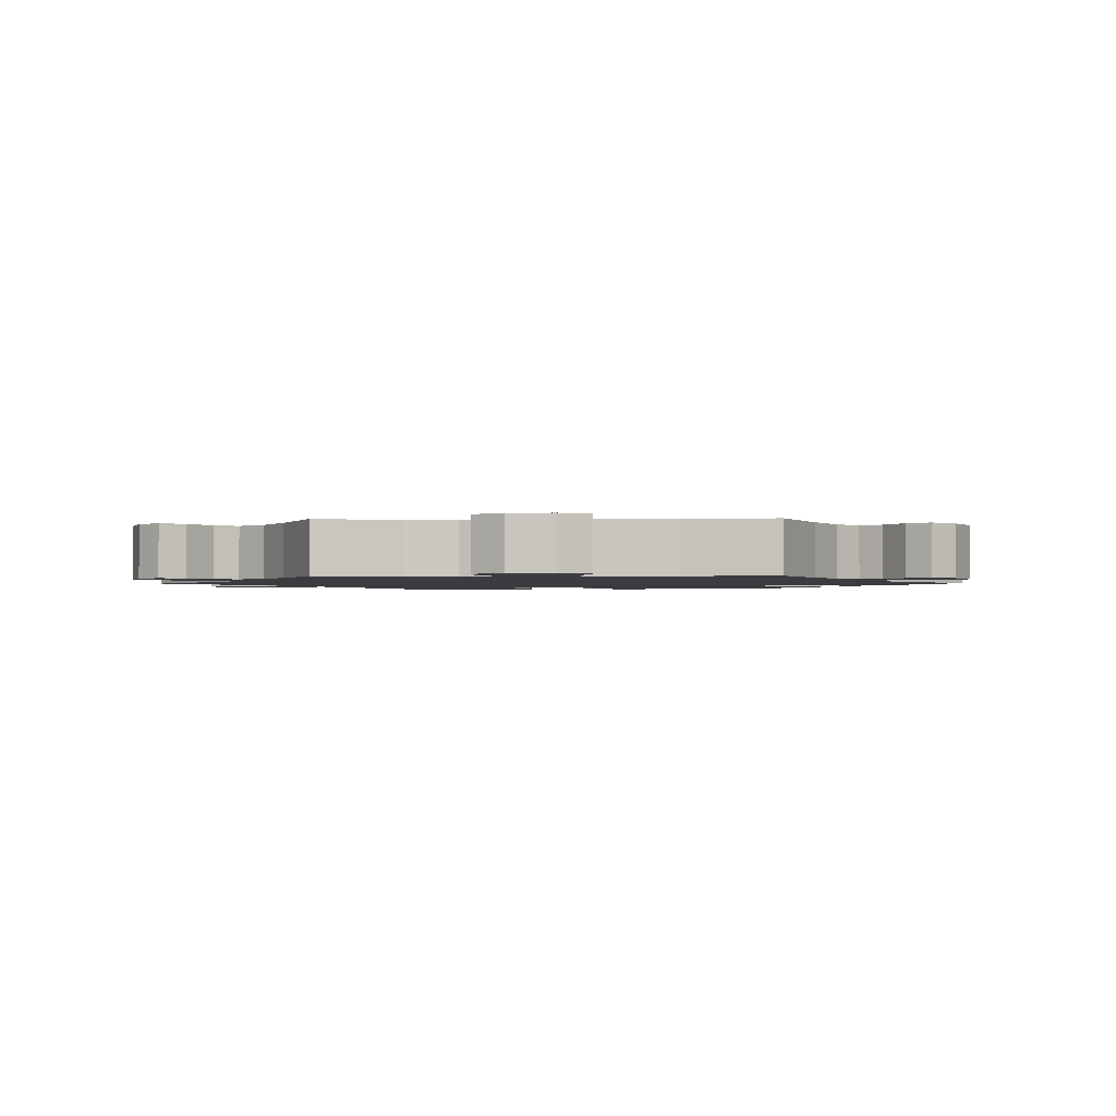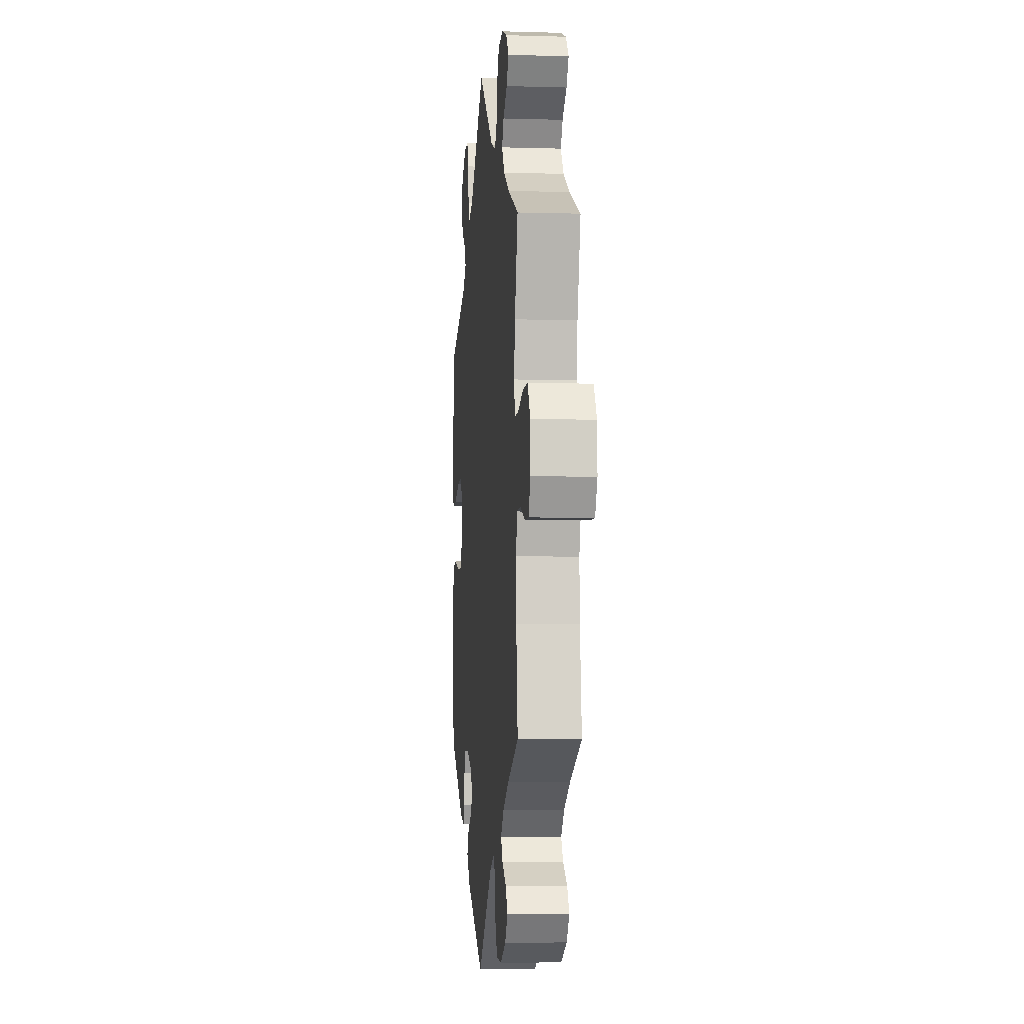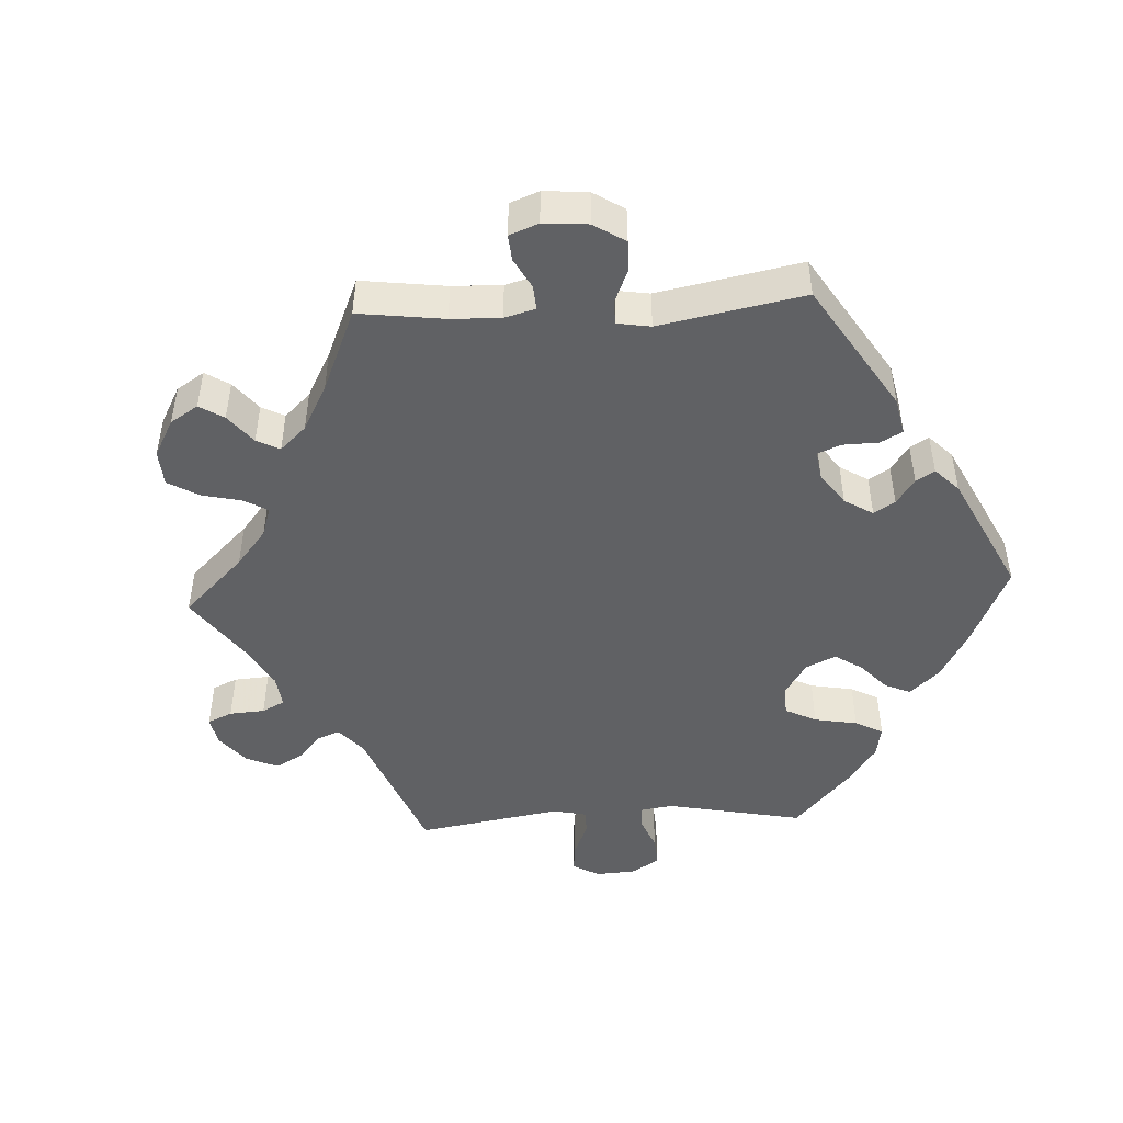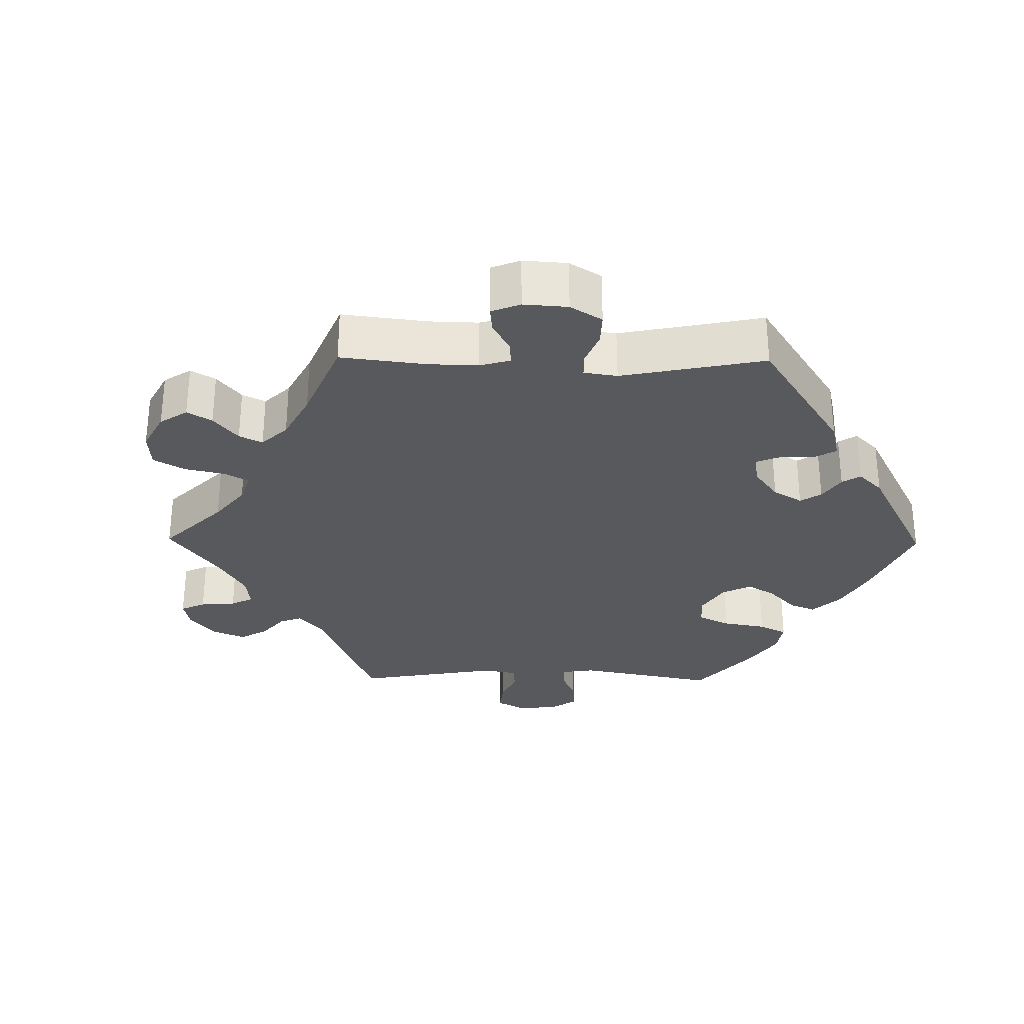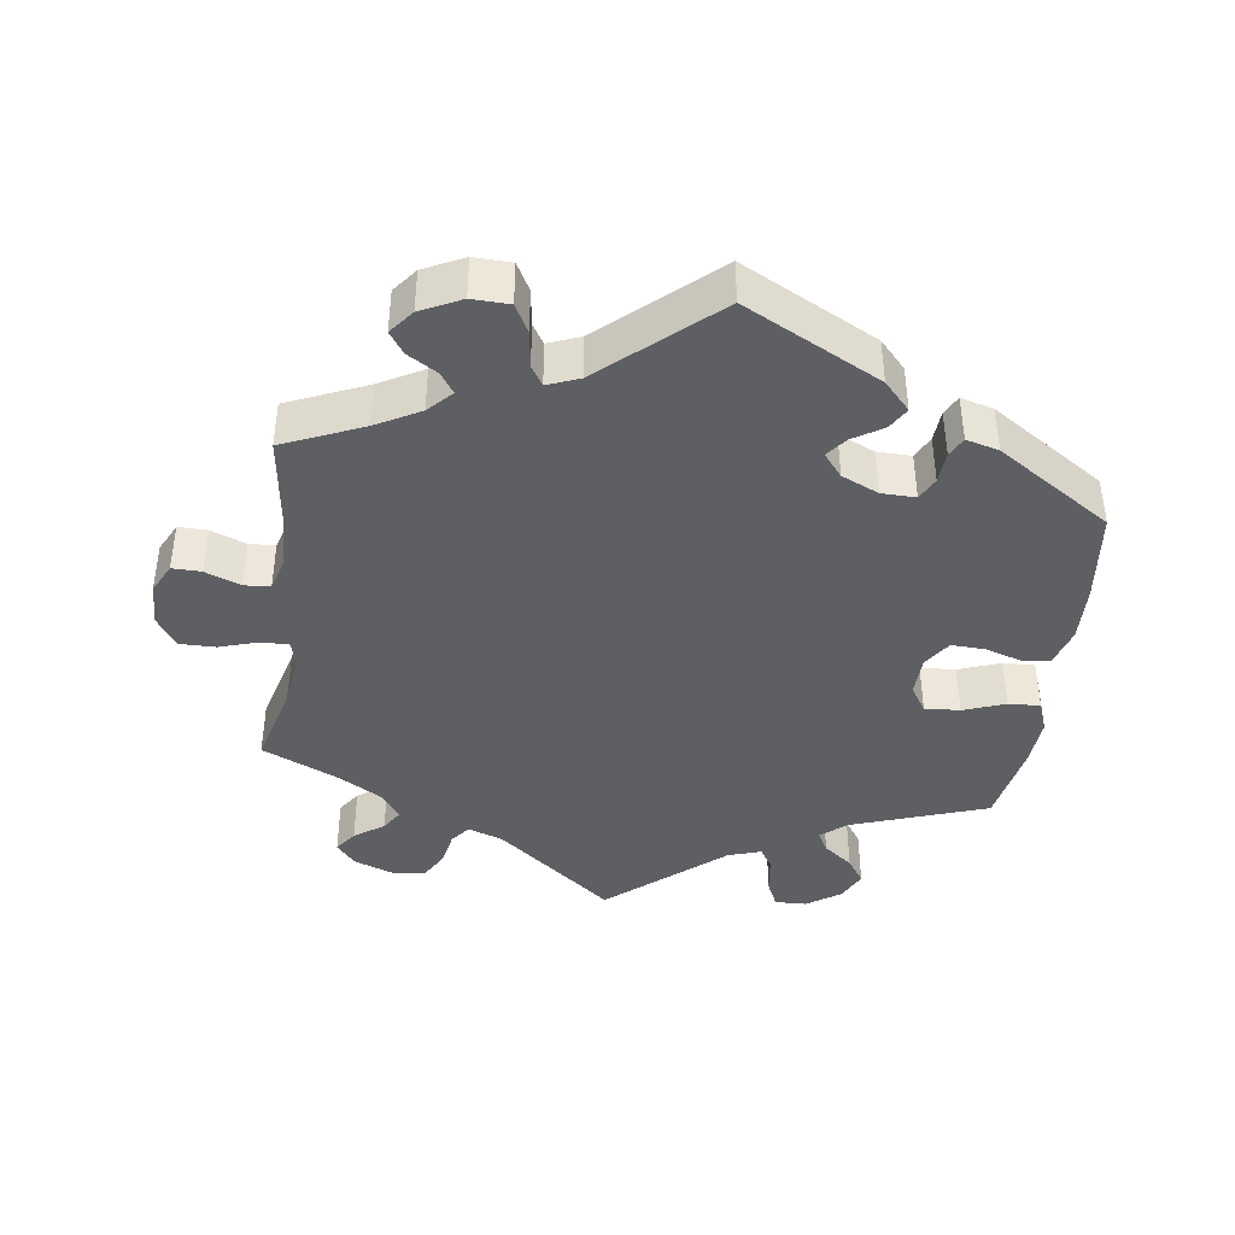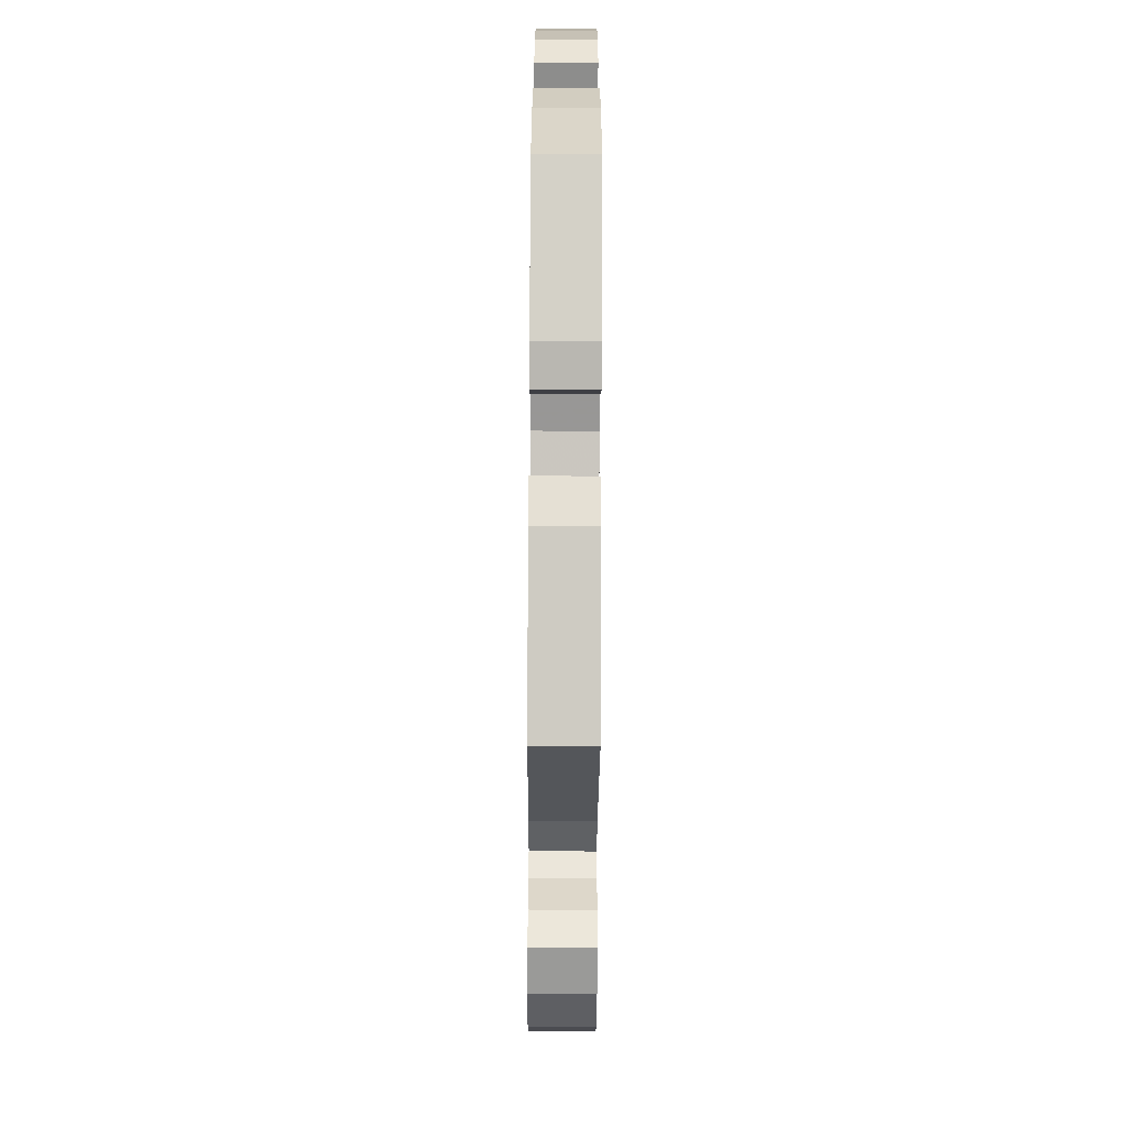
<metadata>
{"format":"obj","ext":"obj","renderer":"f3d","projection":"perspective","resolution":1024,"background":"white","views":[{"elev":-1.7,"azim":91.9,"up":"+Y"},{"elev":-5.4,"azim":84.7,"up":"+Z"},{"elev":-47.0,"azim":152.9,"up":"+Y"},{"elev":-29.9,"azim":149.2,"up":"+Y"},{"elev":-41.2,"azim":172.5,"up":"+Y"},{"elev":-67.0,"azim":-90.3,"up":"+Z"}]}
</metadata>
<code>
v -0.186 0.07 -0.481
v -0.222 0.07 -0.442
v -0.204 0.07 -0.412
v -0.162 0.07 -0.386
v -0.14 0.07 -0.358
v -0.166 0.07 -0.326
v -0.217 0.07 -0.303
v -0.264 0.07 -0.302
v -0.28 0.07 -0.333
v -0.283 0.07 -0.377
v -0.297 0.07 -0.404
v -0.342 0.07 -0.392
v -0.5 0.07 -0.289
v -0.515 0.07 -0.16
v -0.517 0.07 -0.082
v -0.501 0.07 -0.029
v -0.462 0.07 -0.024
v -0.411 0.07 -0.04
v -0.365 0.07 -0.042
v -0.339 0.07 -0.004
v -0.337 0.07 0.052
v -0.36 0.07 0.088
v -0.409 0.07 0.085
v -0.467 0.07 0.064
v -0.511 0.07 0.062
v -0.527 0.07 0.105
v -0.522 0.07 0.173
v -0.5 0.07 0.289
v -0.313 0.07 0.353
v -0.277 0.07 0.382
v -0.293 0.07 0.411
v -0.333 0.07 0.442
v -0.357 0.07 0.477
v -0.337 0.07 0.518
v -0.29 0.07 0.55
v -0.246 0.07 0.551
v -0.229 0.07 0.513
v -0.222 0.07 0.46
v -0.204 0.07 0.431
v -0.158 0.07 0.446
v 0 0.07 0.578
v 0.162 0.07 0.449
v 0.21 0.07 0.432
v 0.231 0.07 0.458
v 0.24 0.07 0.506
v 0.262 0.07 0.544
v 0.31 0.07 0.55
v 0.363 0.07 0.53
v 0.39 0.07 0.499
v 0.368 0.07 0.468
v 0.327 0.07 0.44
v 0.308 0.07 0.41
v 0.336 0.07 0.373
v 0.395 0.07 0.338
v 0.501 0.07 0.29
v 0.47 0.07 0.176
v 0.46 0.07 0.11
v 0.469 0.07 0.067
v 0.507 0.07 0.067
v 0.562 0.07 0.084
v 0.612 0.07 0.084
v 0.64 0.07 0.042
v 0.642 0.07 -0.018
v 0.621 0.07 -0.059
v 0.581 0.07 -0.058
v 0.532 0.07 -0.039
v 0.496 0.07 -0.041
v 0.482 0.07 -0.089
v 0.485 0.07 -0.163
v 0.501 0.07 -0.289
v 0.39 0.07 -0.336
v 0.329 0.07 -0.369
v 0.298 0.07 -0.401
v 0.317 0.07 -0.429
v 0.358 0.07 -0.454
v 0.379 0.07 -0.484
v 0.352 0.07 -0.518
v 0.296 0.07 -0.545
v 0.244 0.07 -0.543
v 0.223 0.07 -0.504
v 0.216 0.07 -0.453
v 0.199 0.07 -0.426
v 0.155 0.07 -0.443
v 0.001 0.07 -0.578
v -0.186 0 -0.481
v -0.222 0 -0.442
v -0.204 0 -0.412
v -0.162 0 -0.386
v -0.14 0 -0.358
v -0.166 0 -0.326
v -0.217 0 -0.303
v -0.264 0 -0.302
v -0.28 0 -0.333
v -0.283 0 -0.377
v -0.297 0 -0.404
v -0.342 0 -0.392
v -0.5 0 -0.289
v -0.515 0 -0.16
v -0.517 0 -0.082
v -0.501 0 -0.029
v -0.462 0 -0.024
v -0.411 0 -0.04
v -0.365 0 -0.042
v -0.339 0 -0.004
v -0.337 0 0.052
v -0.36 0 0.088
v -0.409 0 0.085
v -0.467 0 0.064
v -0.511 0 0.062
v -0.527 0 0.105
v -0.522 0 0.173
v -0.5 0 0.289
v -0.313 0 0.353
v -0.277 0 0.382
v -0.293 0 0.411
v -0.333 0 0.442
v -0.357 0 0.477
v -0.337 0 0.518
v -0.29 0 0.55
v -0.246 0 0.551
v -0.229 0 0.513
v -0.222 0 0.46
v -0.204 0 0.431
v -0.158 0 0.446
v 0 0 0.578
v 0.162 0 0.449
v 0.21 0 0.432
v 0.231 0 0.458
v 0.24 0 0.506
v 0.262 0 0.544
v 0.31 0 0.55
v 0.363 0 0.53
v 0.39 0 0.499
v 0.368 0 0.468
v 0.327 0 0.44
v 0.308 0 0.41
v 0.336 0 0.373
v 0.395 0 0.338
v 0.501 0 0.29
v 0.47 0 0.176
v 0.46 0 0.11
v 0.469 0 0.067
v 0.507 0 0.067
v 0.562 0 0.084
v 0.612 0 0.084
v 0.64 0 0.042
v 0.642 0 -0.018
v 0.621 0 -0.059
v 0.581 0 -0.058
v 0.532 0 -0.039
v 0.496 0 -0.041
v 0.482 0 -0.089
v 0.485 0 -0.163
v 0.501 0 -0.289
v 0.39 0 -0.336
v 0.329 0 -0.369
v 0.298 0 -0.401
v 0.317 0 -0.429
v 0.358 0 -0.454
v 0.379 0 -0.484
v 0.352 0 -0.518
v 0.296 0 -0.545
v 0.244 0 -0.543
v 0.223 0 -0.504
v 0.216 0 -0.453
v 0.199 0 -0.426
v 0.155 0 -0.443
v 0.001 0 -0.578
f 83 84 1 2
f 82 83 2 3
f 78 79 80 81
f 78 81 82
f 77 78 82
f 74 75 76 77
f 73 74 77 82
f 72 73 82 3
f 69 70 71
f 68 69 71 72
f 67 68 72 3
f 63 64 65 66
f 63 66 67
f 62 63 67
f 59 60 61 62
f 58 59 62 67
f 54 55 56
f 53 54 56 57
f 52 53 57 58
f 48 49 50 51
f 48 51 52
f 47 48 52
f 44 45 46 47
f 43 44 47 52
f 40 41 42
f 39 40 42 43
f 35 36 37 38
f 35 38 39
f 34 35 39
f 31 32 33 34
f 30 31 34 39
f 29 30 39 43
f 23 24 25 26
f 22 23 26 27
f 15 16 17 18
f 15 18 19
f 14 15 19
f 13 14 19
f 12 13 19 20
f 9 10 11 12
f 8 9 12 20
f 67 3 4
f 67 4 5
f 58 67 5 6
f 52 58 6 7
f 22 27 28 29
f 21 22 29 43
f 20 21 43 52
f 7 8 20 52
f 86 85 168 167
f 87 86 167 166
f 165 164 163 162
f 166 165 162
f 166 162 161
f 161 160 159 158
f 166 161 158 157
f 87 166 157 156
f 155 154 153
f 156 155 153 152
f 87 156 152 151
f 150 149 148 147
f 151 150 147
f 151 147 146
f 146 145 144 143
f 151 146 143 142
f 140 139 138
f 141 140 138 137
f 142 141 137 136
f 135 134 133 132
f 136 135 132
f 136 132 131
f 131 130 129 128
f 136 131 128 127
f 126 125 124
f 127 126 124 123
f 122 121 120 119
f 123 122 119
f 123 119 118
f 118 117 116 115
f 123 118 115 114
f 127 123 114 113
f 110 109 108 107
f 111 110 107 106
f 102 101 100 99
f 103 102 99
f 103 99 98
f 103 98 97
f 104 103 97 96
f 96 95 94 93
f 104 96 93 92
f 88 87 151
f 89 88 151
f 90 89 151 142
f 91 90 142 136
f 113 112 111 106
f 127 113 106 105
f 136 127 105 104
f 136 104 92 91
f 1 85 86 2
f 2 86 87 3
f 3 87 88 4
f 4 88 89 5
f 5 89 90 6
f 6 90 91 7
f 7 91 92 8
f 8 92 93 9
f 9 93 94 10
f 10 94 95 11
f 11 95 96 12
f 12 96 97 13
f 13 97 98 14
f 14 98 99 15
f 15 99 100 16
f 16 100 101 17
f 17 101 102 18
f 18 102 103 19
f 19 103 104 20
f 20 104 105 21
f 21 105 106 22
f 22 106 107 23
f 23 107 108 24
f 24 108 109 25
f 25 109 110 26
f 26 110 111 27
f 27 111 112 28
f 28 112 113 29
f 29 113 114 30
f 30 114 115 31
f 31 115 116 32
f 32 116 117 33
f 33 117 118 34
f 34 118 119 35
f 35 119 120 36
f 36 120 121 37
f 37 121 122 38
f 38 122 123 39
f 39 123 124 40
f 40 124 125 41
f 41 125 126 42
f 42 126 127 43
f 43 127 128 44
f 44 128 129 45
f 45 129 130 46
f 46 130 131 47
f 47 131 132 48
f 48 132 133 49
f 49 133 134 50
f 50 134 135 51
f 51 135 136 52
f 52 136 137 53
f 53 137 138 54
f 54 138 139 55
f 55 139 140 56
f 56 140 141 57
f 57 141 142 58
f 58 142 143 59
f 59 143 144 60
f 60 144 145 61
f 61 145 146 62
f 62 146 147 63
f 63 147 148 64
f 64 148 149 65
f 65 149 150 66
f 66 150 151 67
f 67 151 152 68
f 68 152 153 69
f 69 153 154 70
f 70 154 155 71
f 71 155 156 72
f 72 156 157 73
f 73 157 158 74
f 74 158 159 75
f 75 159 160 76
f 76 160 161 77
f 77 161 162 78
f 78 162 163 79
f 79 163 164 80
f 80 164 165 81
f 81 165 166 82
f 82 166 167 83
f 83 167 168 84
f 84 168 85 1

</code>
